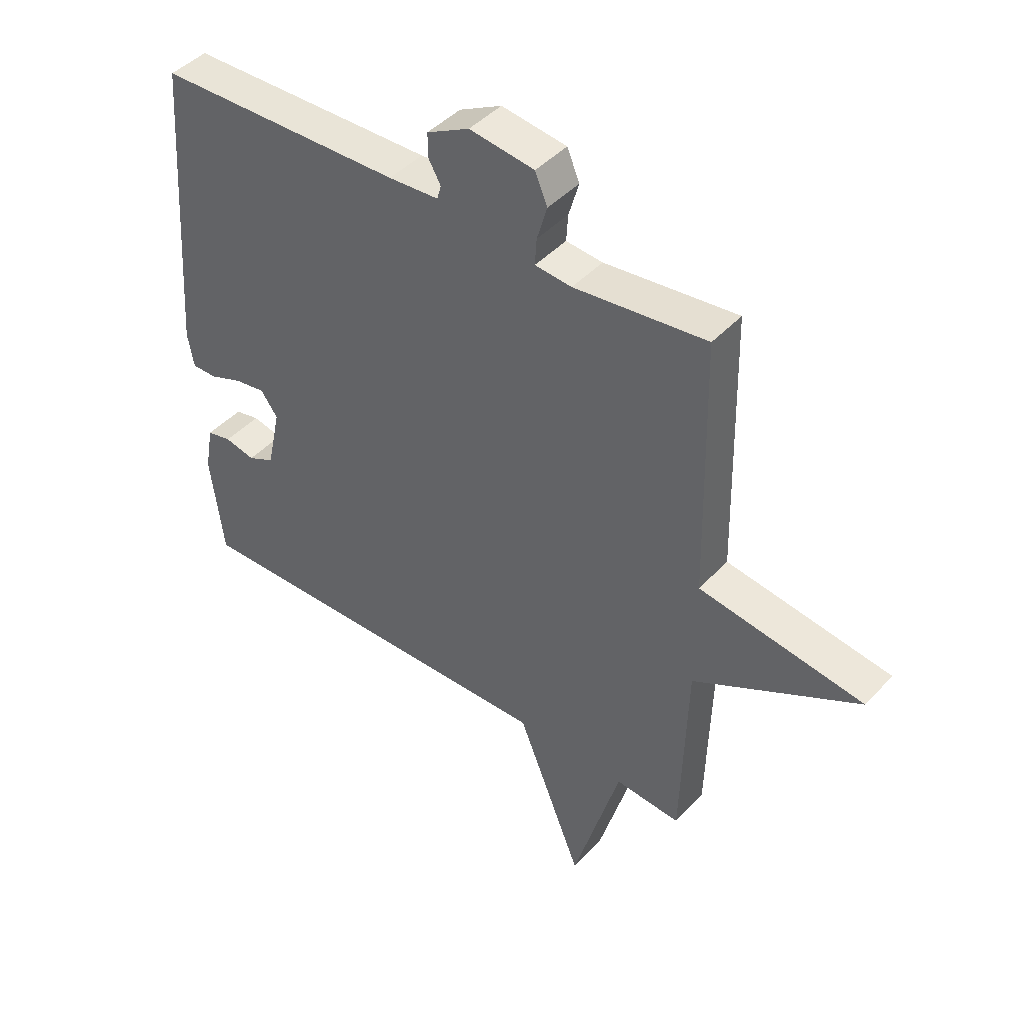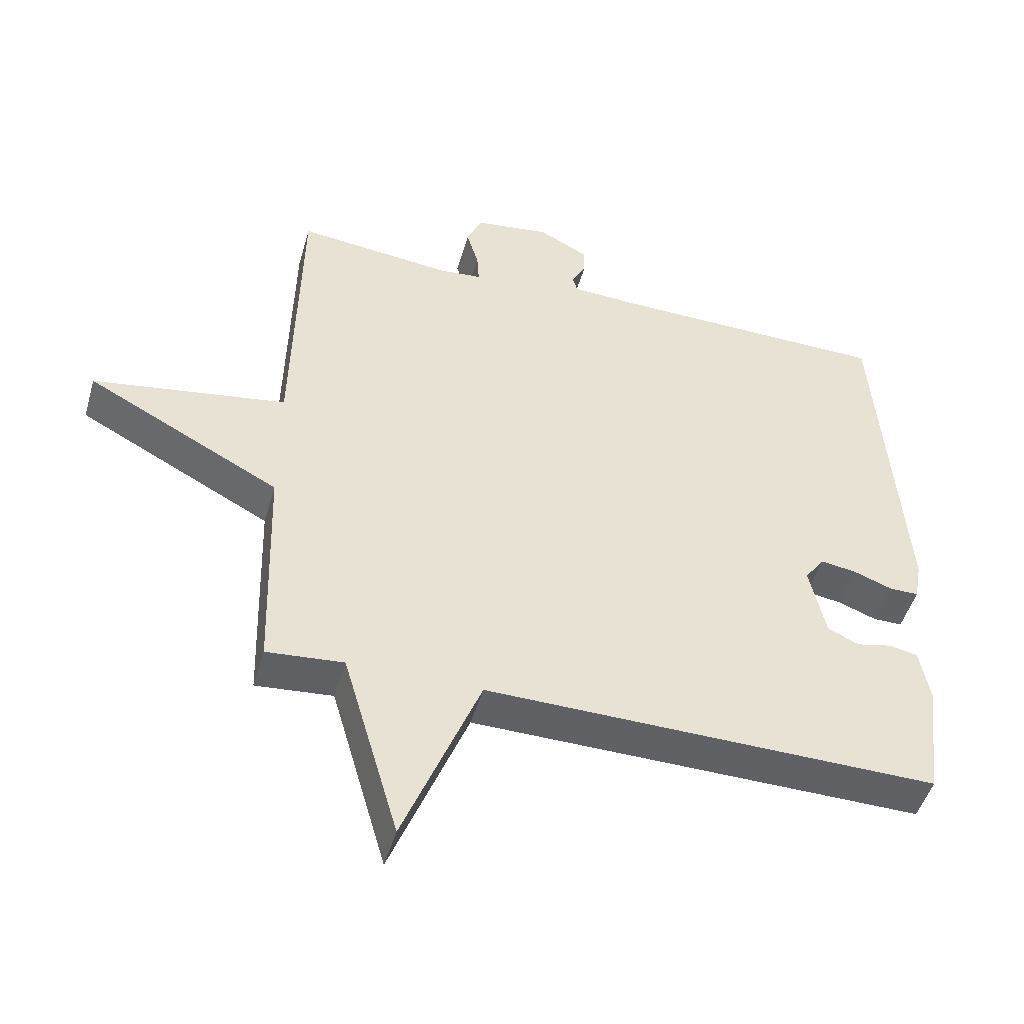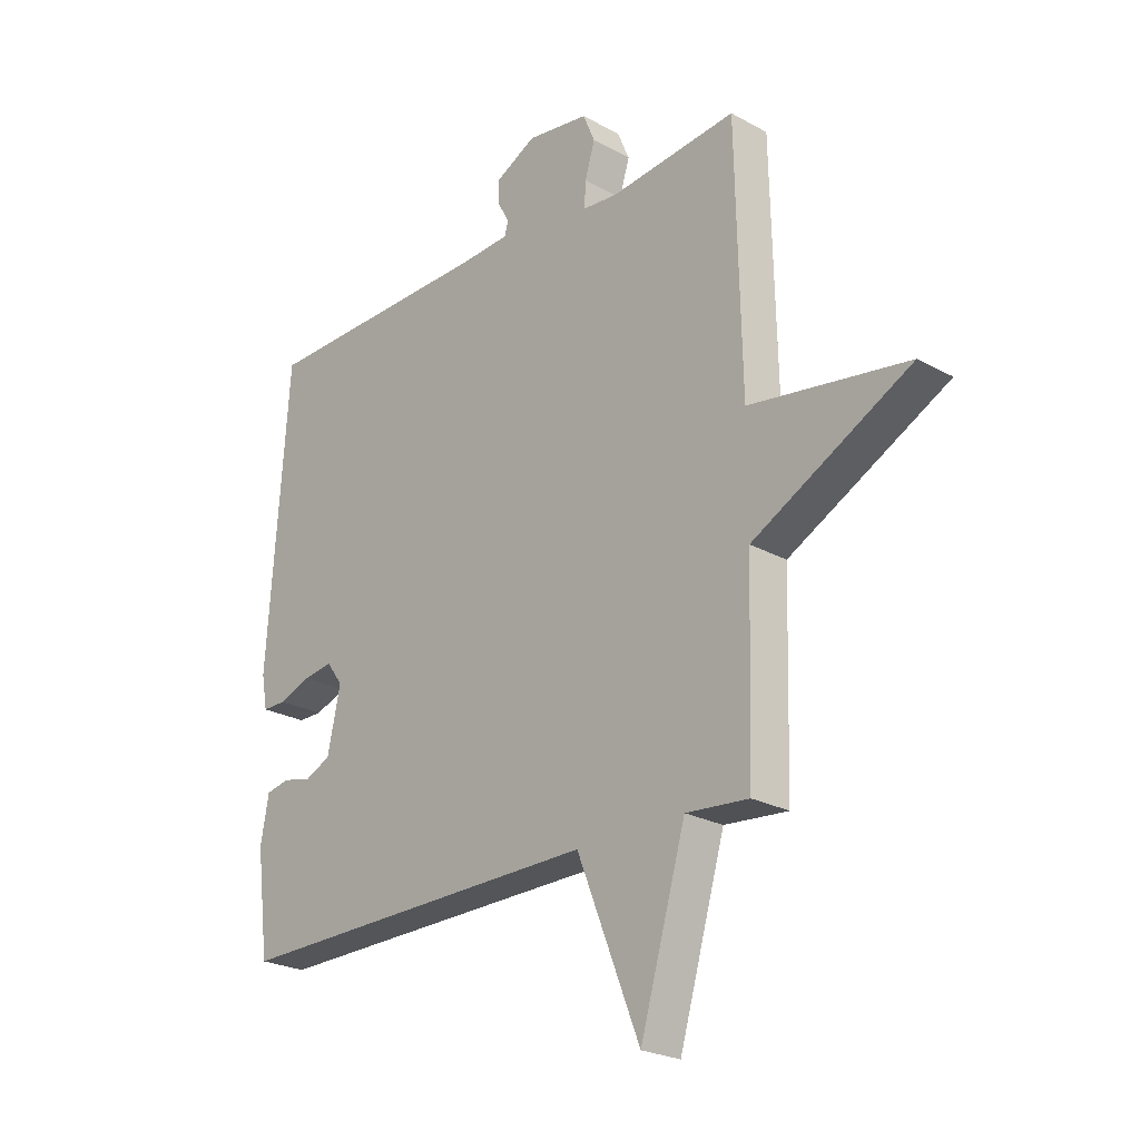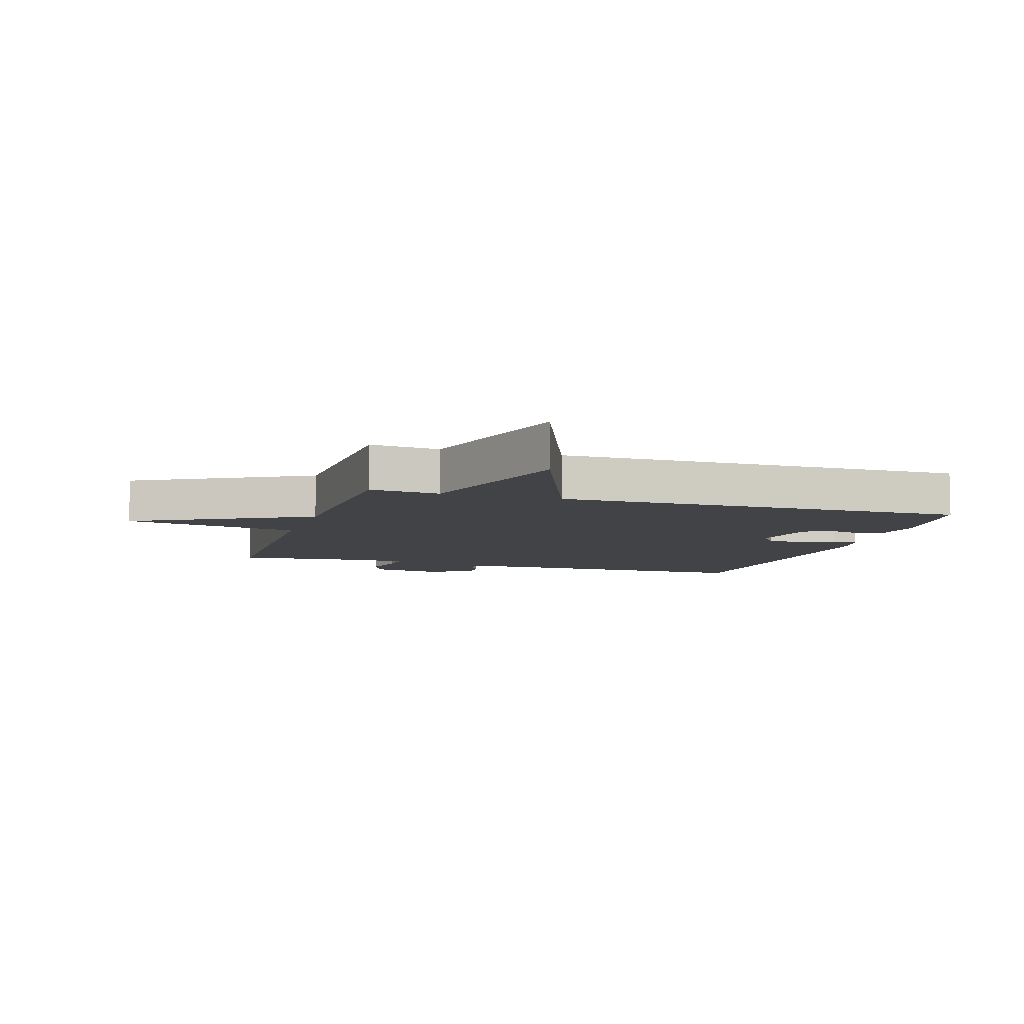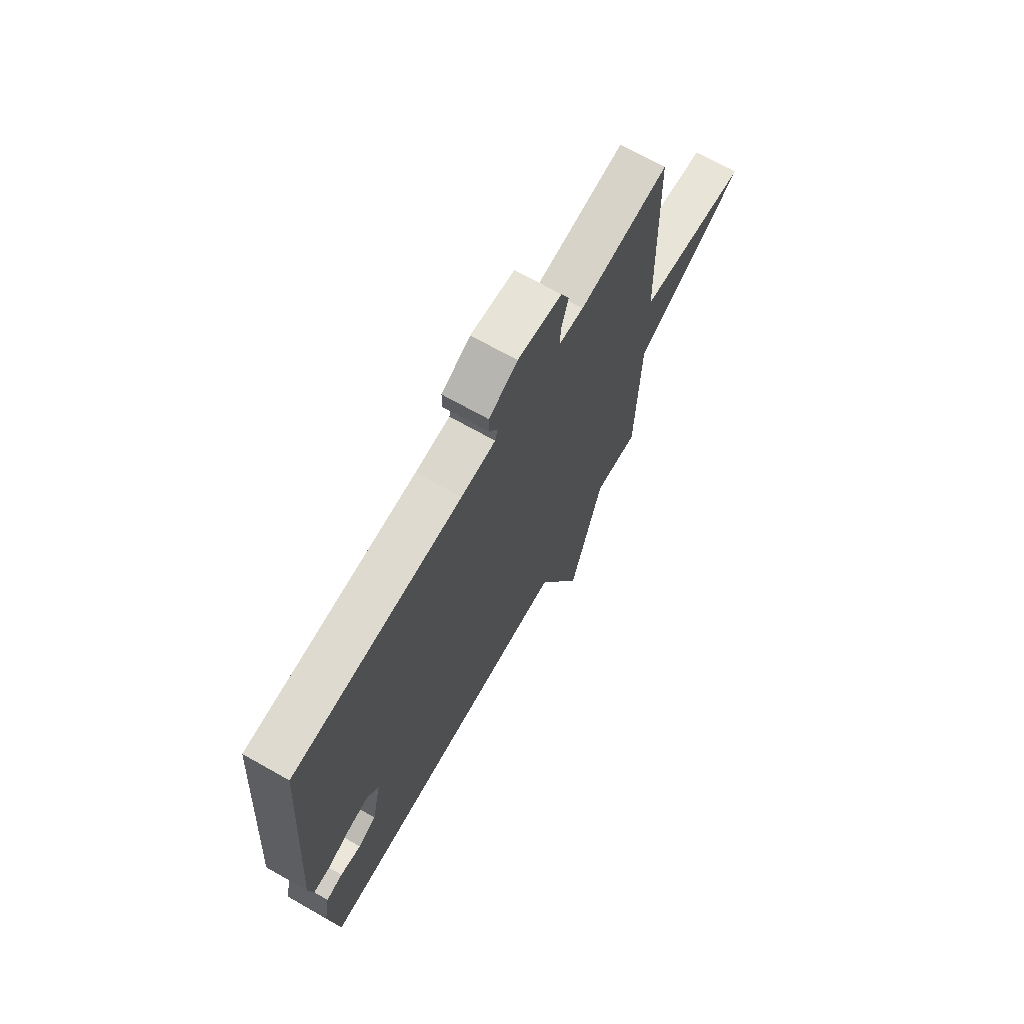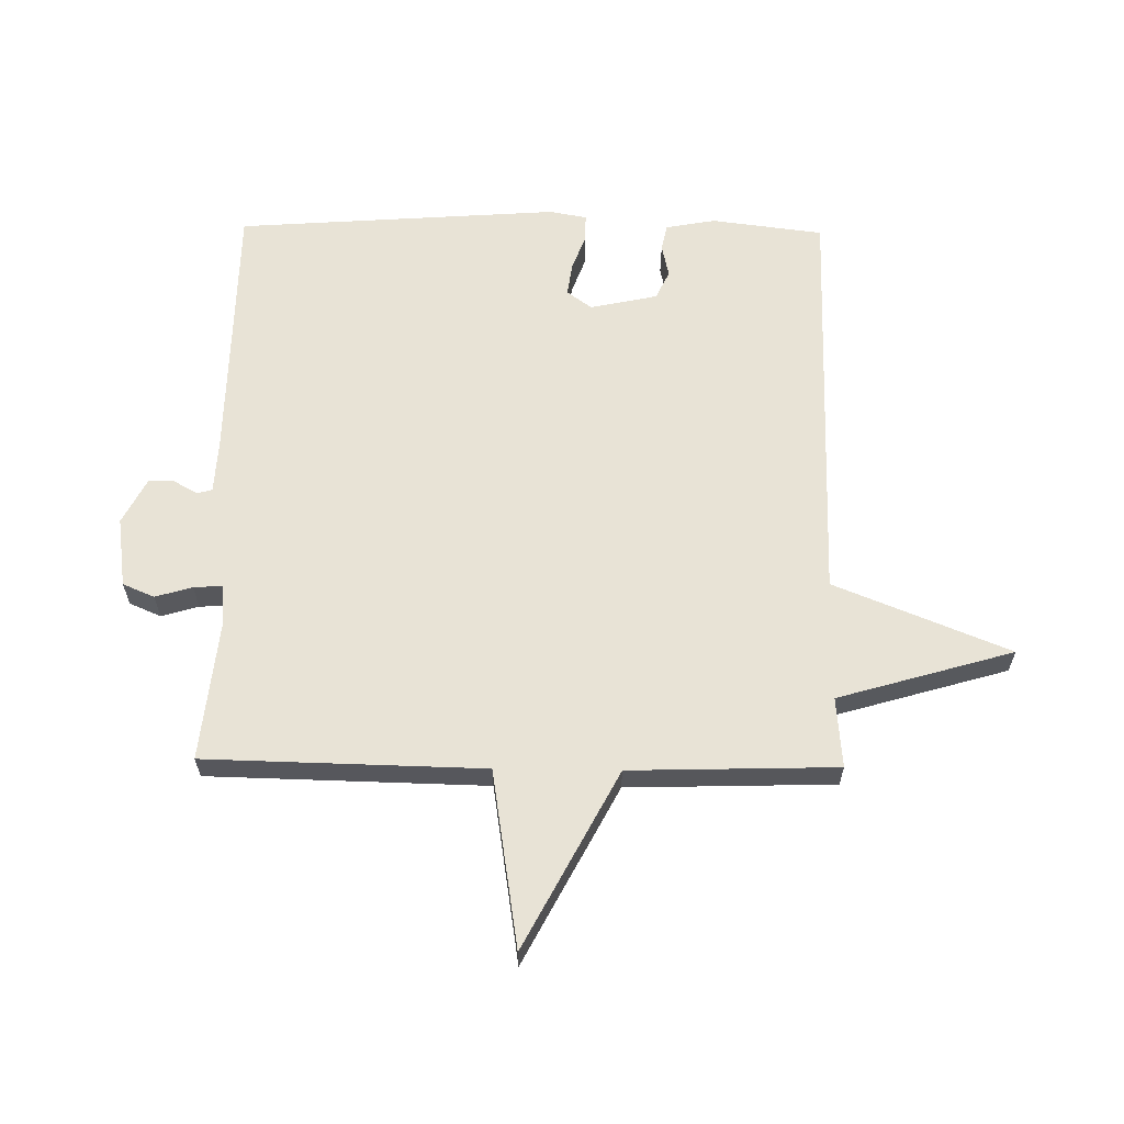
<metadata>
{"format":"obj","ext":"obj","renderer":"f3d","projection":"perspective","resolution":1024,"background":"white","views":[{"elev":43.9,"azim":39.1,"up":"+Z"},{"elev":-48.0,"azim":164.1,"up":"+Z"},{"elev":-23.9,"azim":47.4,"up":"+Z"},{"elev":-7.5,"azim":162.6,"up":"+Y"},{"elev":69.8,"azim":-60.5,"up":"+Z"},{"elev":62.5,"azim":90.8,"up":"+Y"}]}
</metadata>
<code>
v -0.5 0.07 0.5
v -0.064 0.07 0.507
v 0.025 0.07 0.512
v 0.032 0.07 0.537
v 0.01 0.07 0.576
v 0.01 0.07 0.618
v 0.085 0.07 0.657
v 0.2 0.07 0.641
v 0.222 0.07 0.589
v 0.204 0.07 0.528
v 0.201 0.07 0.481
v 0.266 0.07 0.475
v 0.5 0.07 0.5
v 0.51 0.07 0.041
v 0.802 0.07 -0.005
v 0.51 0.07 -0.159
v 0.5 0.07 -0.5
v 0.384 0.07 -0.49
v 0.3 0.07 -0.779
v 0.184 0.07 -0.49
v -0.5 0.07 -0.5
v -0.523 0.07 -0.316
v -0.508 0.07 -0.234
v -0.465 0.07 -0.225
v -0.411 0.07 -0.237
v -0.364 0.07 -0.215
v -0.34 0.07 -0.104
v -0.37 0.07 -0.063
v -0.424 0.07 -0.071
v -0.483 0.07 -0.093
v -0.527 0.07 -0.093
v -0.538 0.07 -0.032
v -0.5 0 0.5
v -0.064 0 0.507
v 0.025 0 0.512
v 0.032 0 0.537
v 0.01 0 0.576
v 0.01 0 0.618
v 0.085 0 0.657
v 0.2 0 0.641
v 0.222 0 0.589
v 0.204 0 0.528
v 0.201 0 0.481
v 0.266 0 0.475
v 0.5 0 0.5
v 0.51 0 0.041
v 0.802 0 -0.005
v 0.51 0 -0.159
v 0.5 0 -0.5
v 0.384 0 -0.49
v 0.3 0 -0.779
v 0.184 0 -0.49
v -0.5 0 -0.5
v -0.523 0 -0.316
v -0.508 0 -0.234
v -0.465 0 -0.225
v -0.411 0 -0.237
v -0.364 0 -0.215
v -0.34 0 -0.104
v -0.37 0 -0.063
v -0.424 0 -0.071
v -0.483 0 -0.093
v -0.527 0 -0.093
v -0.538 0 -0.032
f 32 1 2
f 31 32 2
f 30 31 2
f 29 30 2
f 28 29 2 3
f 27 28 3
f 26 27 3
f 23 24 25
f 22 23 25
f 21 22 25
f 20 21 25
f 20 25 26
f 18 19 20
f 18 20 26 3
f 18 3 4
f 17 18 4
f 16 17 4
f 14 15 16
f 12 13 14 16
f 11 12 16
f 8 9 10
f 7 8 10
f 6 7 10
f 5 6 10
f 4 5 10
f 4 10 11
f 4 11 16
f 34 33 64
f 34 64 63
f 34 63 62
f 34 62 61
f 35 34 61 60
f 35 60 59
f 35 59 58
f 57 56 55
f 57 55 54
f 57 54 53
f 57 53 52
f 58 57 52
f 52 51 50
f 35 58 52 50
f 36 35 50
f 36 50 49
f 36 49 48
f 48 47 46
f 48 46 45 44
f 48 44 43
f 42 41 40
f 42 40 39
f 42 39 38
f 42 38 37
f 42 37 36
f 43 42 36
f 48 43 36
f 1 33 34 2
f 2 34 35 3
f 3 35 36 4
f 4 36 37 5
f 5 37 38 6
f 6 38 39 7
f 7 39 40 8
f 8 40 41 9
f 9 41 42 10
f 10 42 43 11
f 11 43 44 12
f 12 44 45 13
f 13 45 46 14
f 14 46 47 15
f 15 47 48 16
f 16 48 49 17
f 17 49 50 18
f 18 50 51 19
f 19 51 52 20
f 20 52 53 21
f 21 53 54 22
f 22 54 55 23
f 23 55 56 24
f 24 56 57 25
f 25 57 58 26
f 26 58 59 27
f 27 59 60 28
f 28 60 61 29
f 29 61 62 30
f 30 62 63 31
f 31 63 64 32
f 32 64 33 1

</code>
